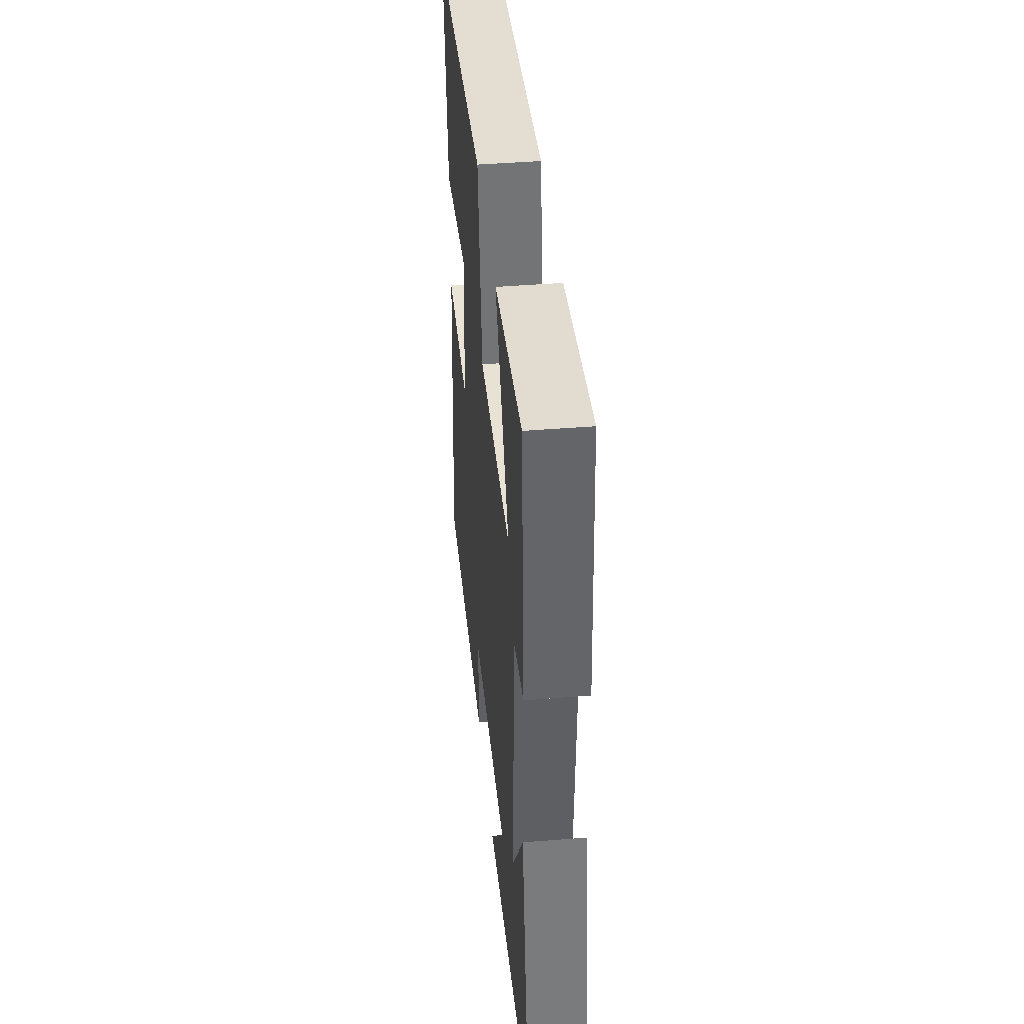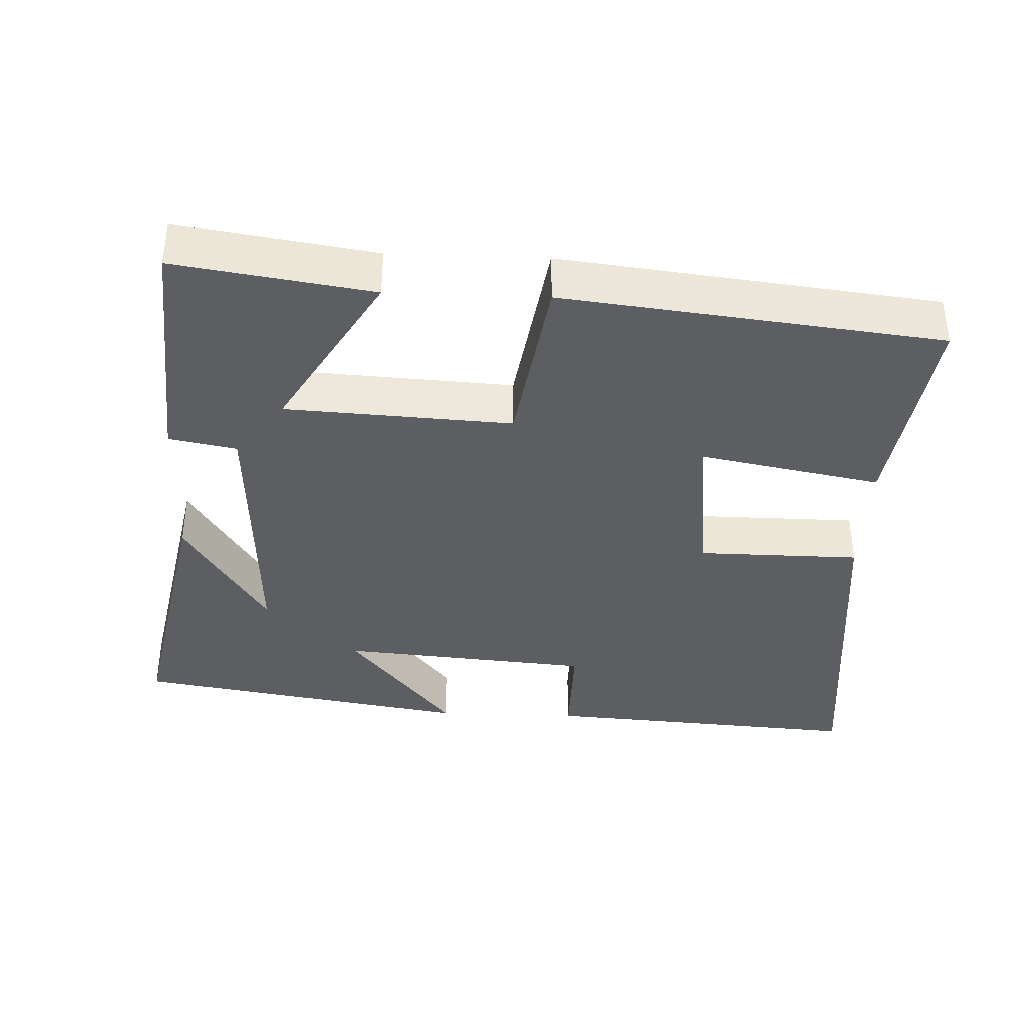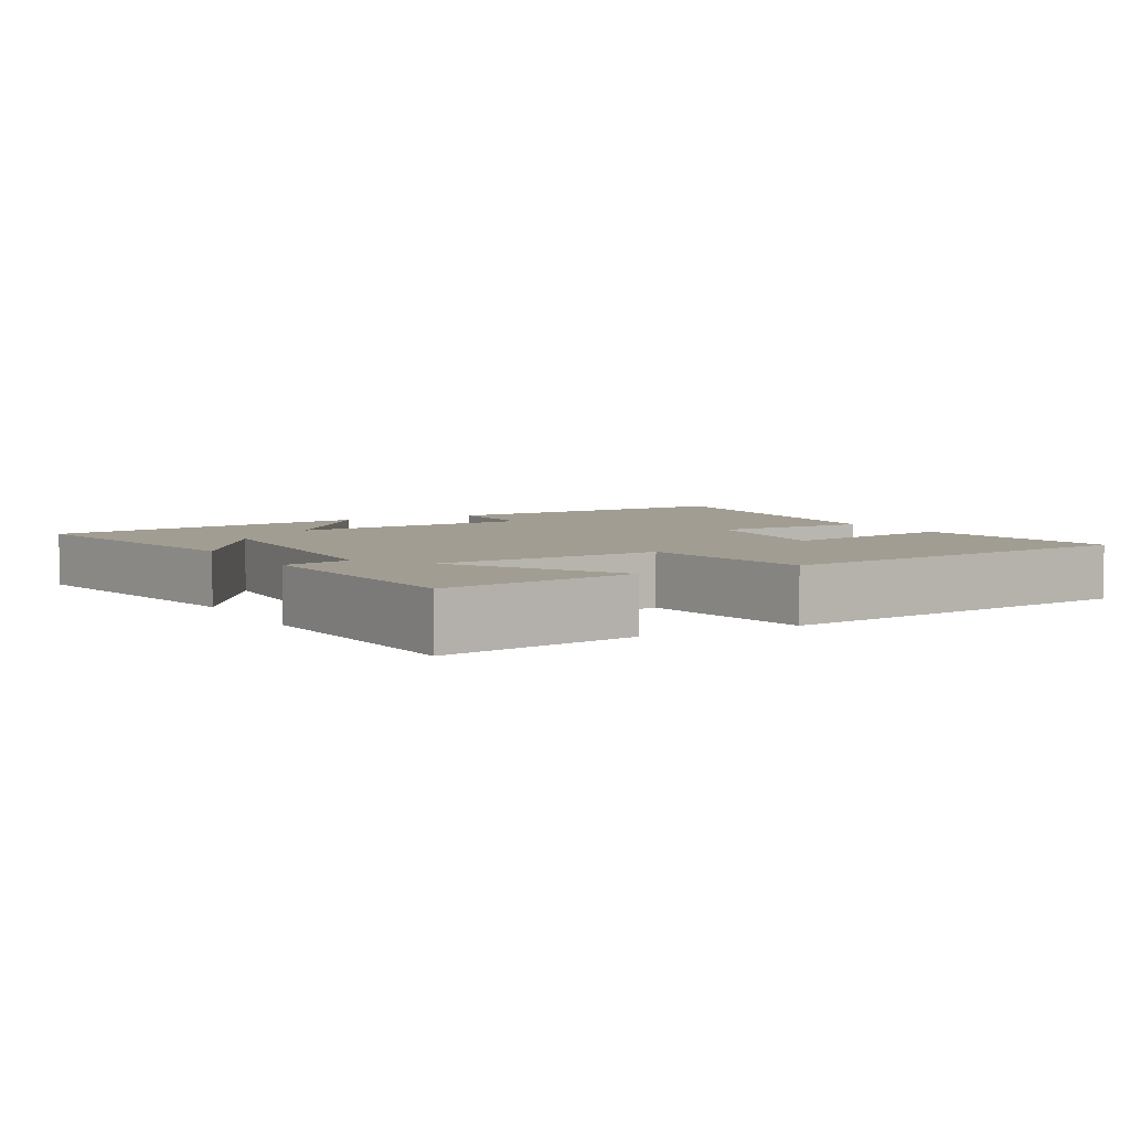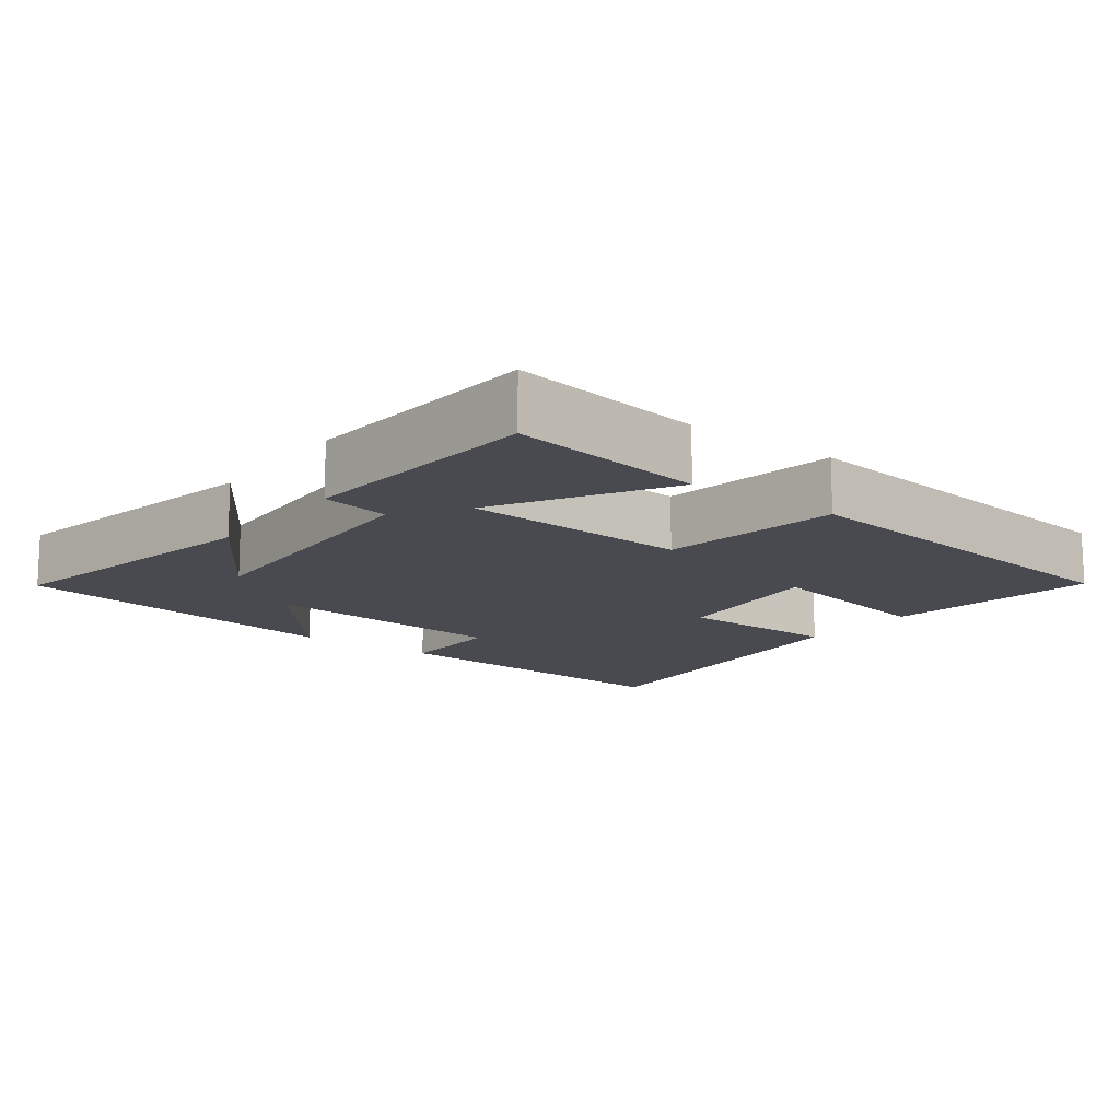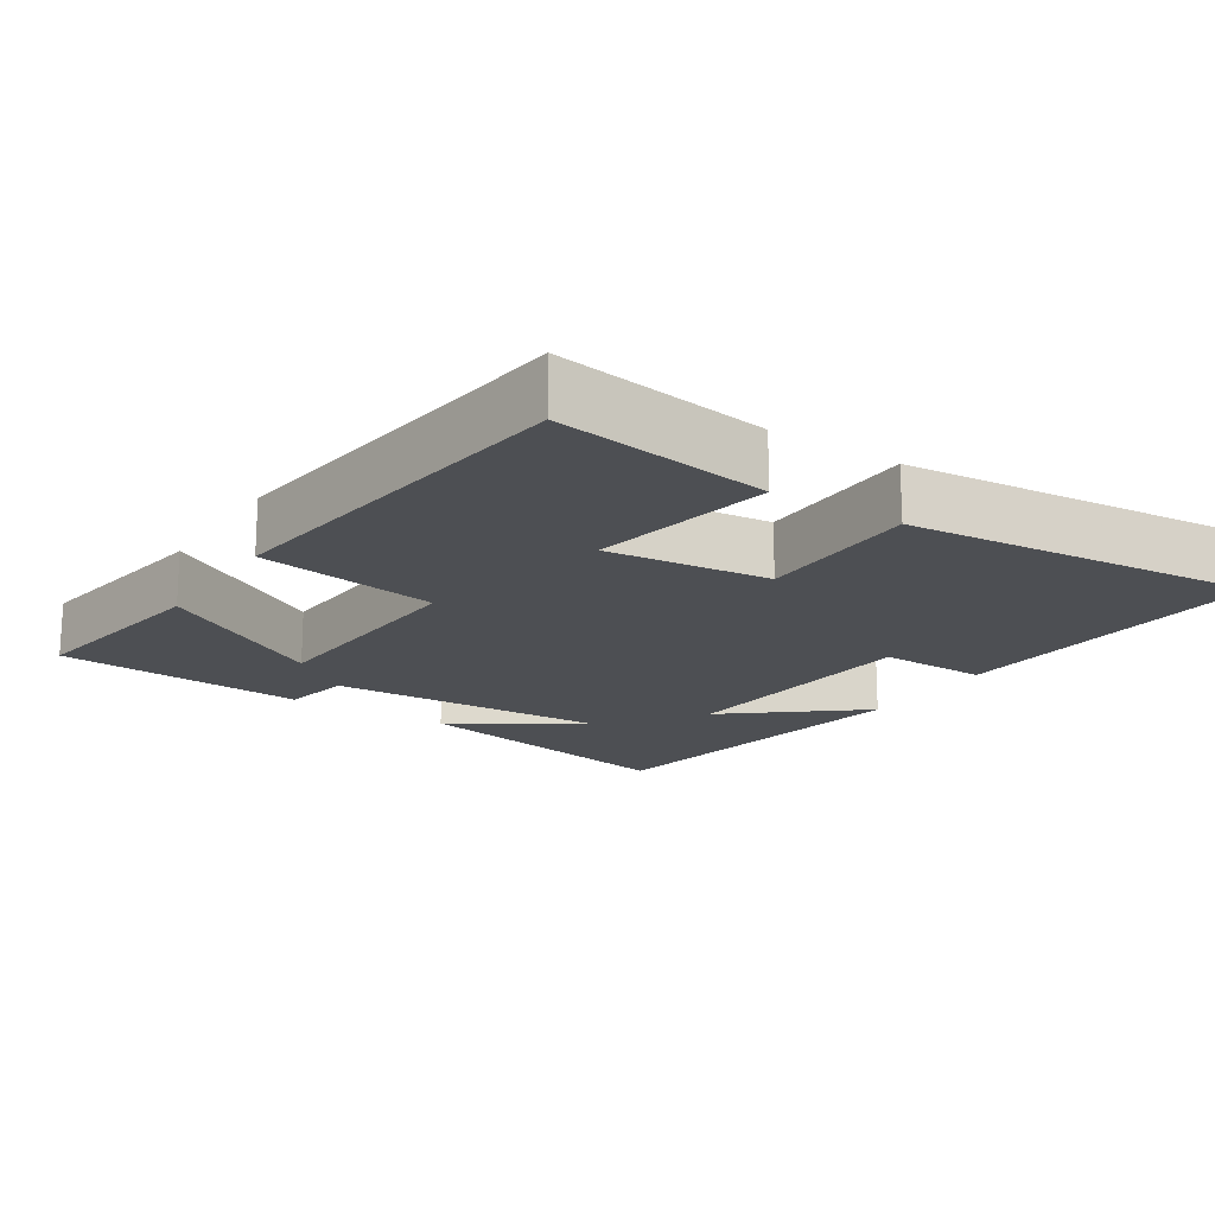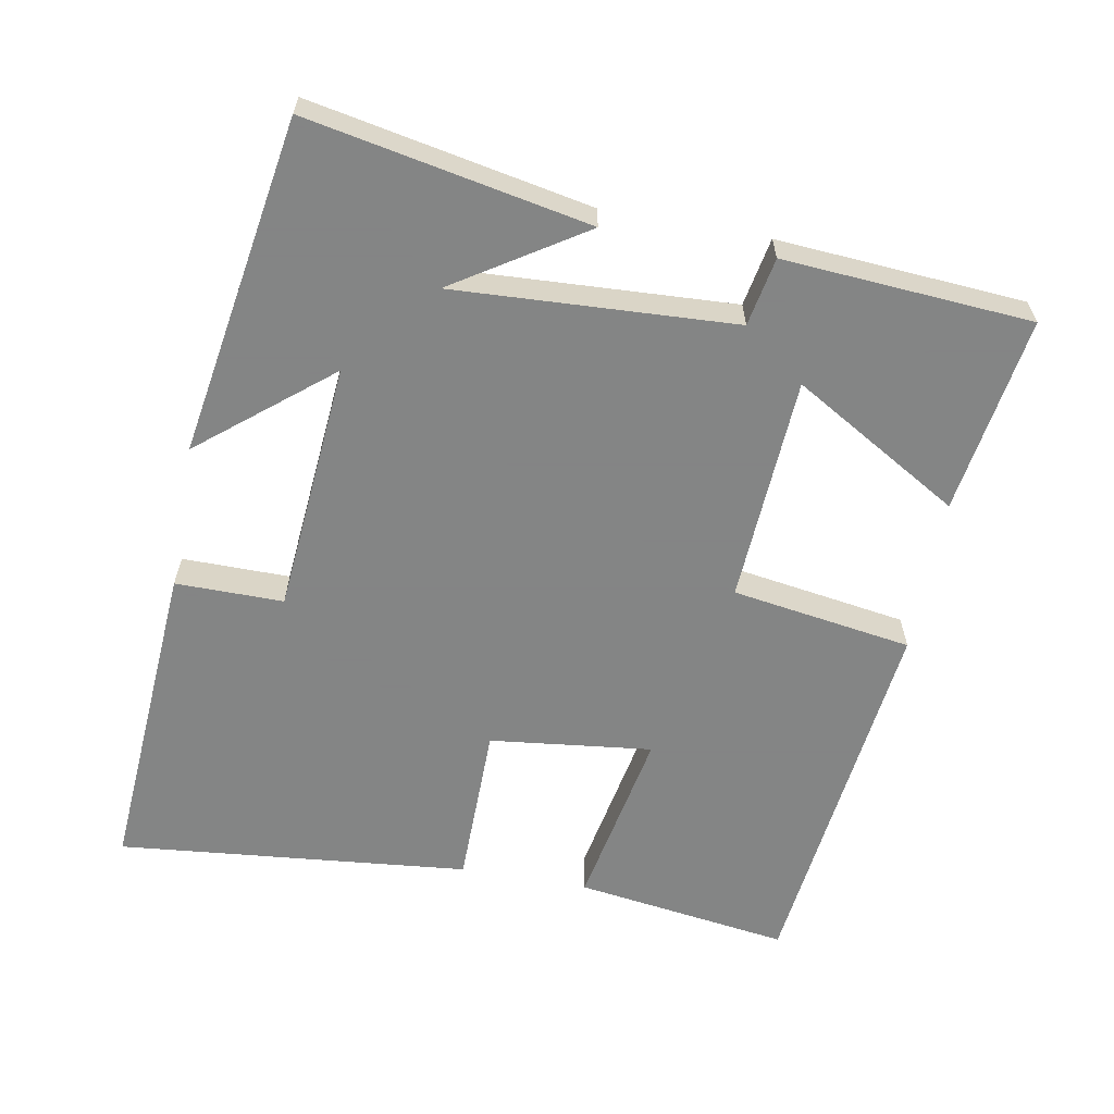
<metadata>
{"format":"obj","ext":"obj","renderer":"f3d","projection":"perspective","resolution":1024,"background":"white","views":[{"elev":43.1,"azim":-95.5,"up":"+Z"},{"elev":-37.8,"azim":-2.3,"up":"+Y"},{"elev":4.9,"azim":-29.6,"up":"+Y"},{"elev":-13.6,"azim":-37.1,"up":"+Y"},{"elev":-17.8,"azim":56.8,"up":"+Y"},{"elev":-61.6,"azim":-100.3,"up":"+Y"}]}
</metadata>
<code>
v 0.548 0.07 -0.531
v 0.1 0.07 -0.5
v 0.101 0.07 -0.35
v -0.251 0.07 -0.32
v -0.104 0.07 -0.5
v -0.576 0.07 -0.422
v -0.5 0.07 -0.031
v -0.385 0.07 -0.211
v -0.405 0.07 0.179
v -0.5 0.07 0.197
v -0.475 0.07 0.542
v -0.201 0.07 0.5
v -0.338 0.07 0.267
v -0.022 0.07 0.249
v 0.017 0.07 0.5
v 0.543 0.07 0.439
v 0.5 0.07 0.14
v 0.247 0.07 0.188
v 0.273 0.07 -0.038
v 0.5 0.07 -0.04
v 0.548 0 -0.531
v 0.1 0 -0.5
v 0.101 0 -0.35
v -0.251 0 -0.32
v -0.104 0 -0.5
v -0.576 0 -0.422
v -0.5 0 -0.031
v -0.385 0 -0.211
v -0.405 0 0.179
v -0.5 0 0.197
v -0.475 0 0.542
v -0.201 0 0.5
v -0.338 0 0.267
v -0.022 0 0.249
v 0.017 0 0.5
v 0.543 0 0.439
v 0.5 0 0.14
v 0.247 0 0.188
v 0.273 0 -0.038
v 0.5 0 -0.04
f 19 20 1 2
f 18 19 2 3
f 15 16 17 18
f 14 15 18 3
f 13 14 3 4
f 10 11 12 13
f 9 10 13
f 8 9 13 4
f 6 7 8
f 4 5 6 8
f 22 21 40 39
f 23 22 39 38
f 38 37 36 35
f 23 38 35 34
f 24 23 34 33
f 33 32 31 30
f 33 30 29
f 24 33 29 28
f 28 27 26
f 28 26 25 24
f 1 21 22 2
f 2 22 23 3
f 3 23 24 4
f 4 24 25 5
f 5 25 26 6
f 6 26 27 7
f 7 27 28 8
f 8 28 29 9
f 9 29 30 10
f 10 30 31 11
f 11 31 32 12
f 12 32 33 13
f 13 33 34 14
f 14 34 35 15
f 15 35 36 16
f 16 36 37 17
f 17 37 38 18
f 18 38 39 19
f 19 39 40 20
f 20 40 21 1

</code>
